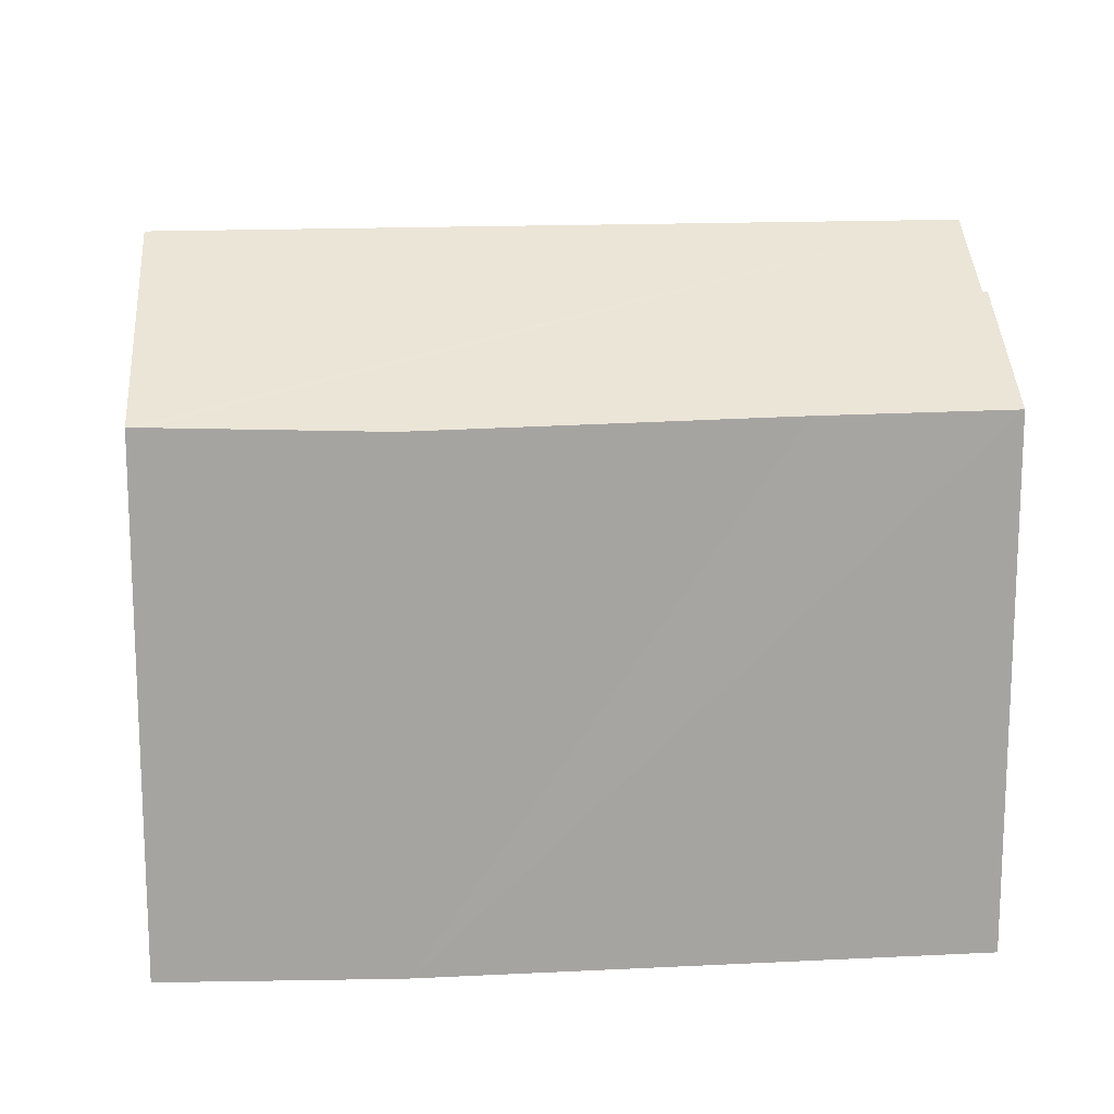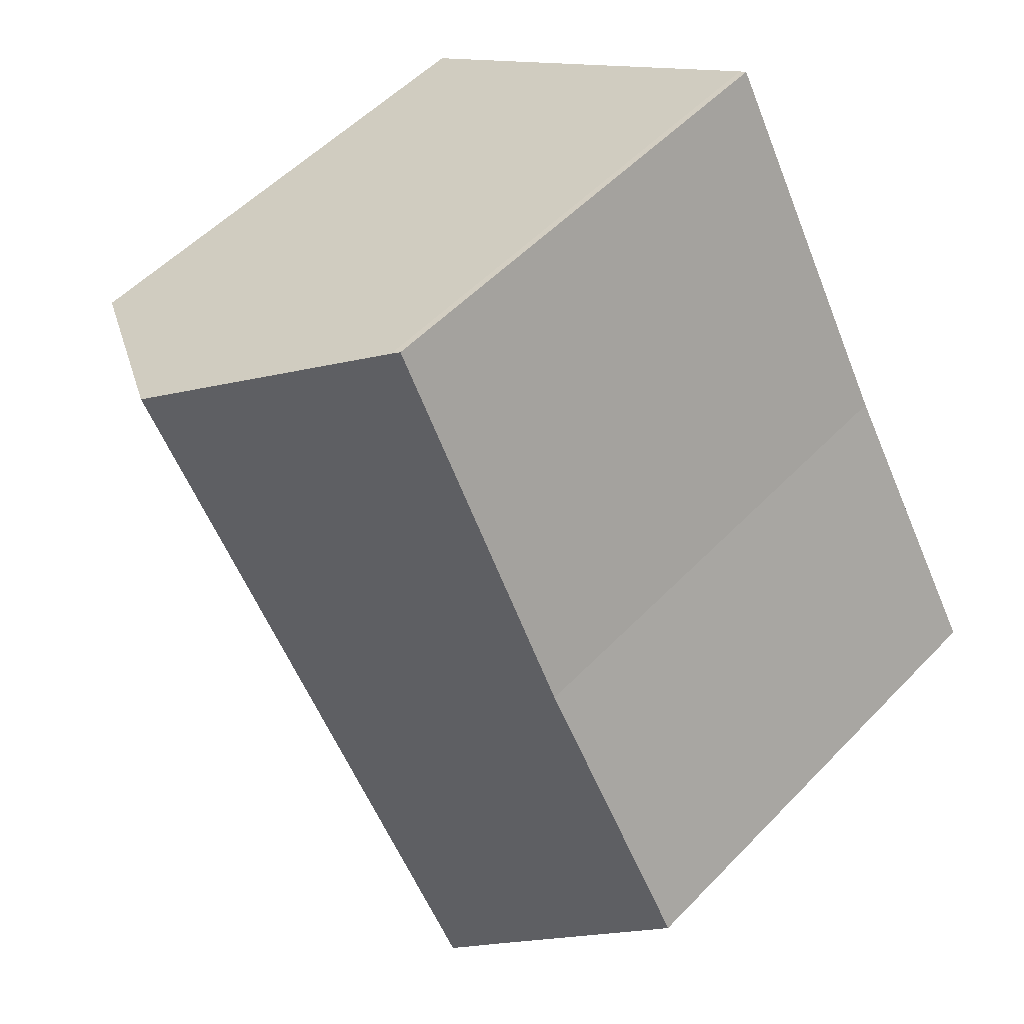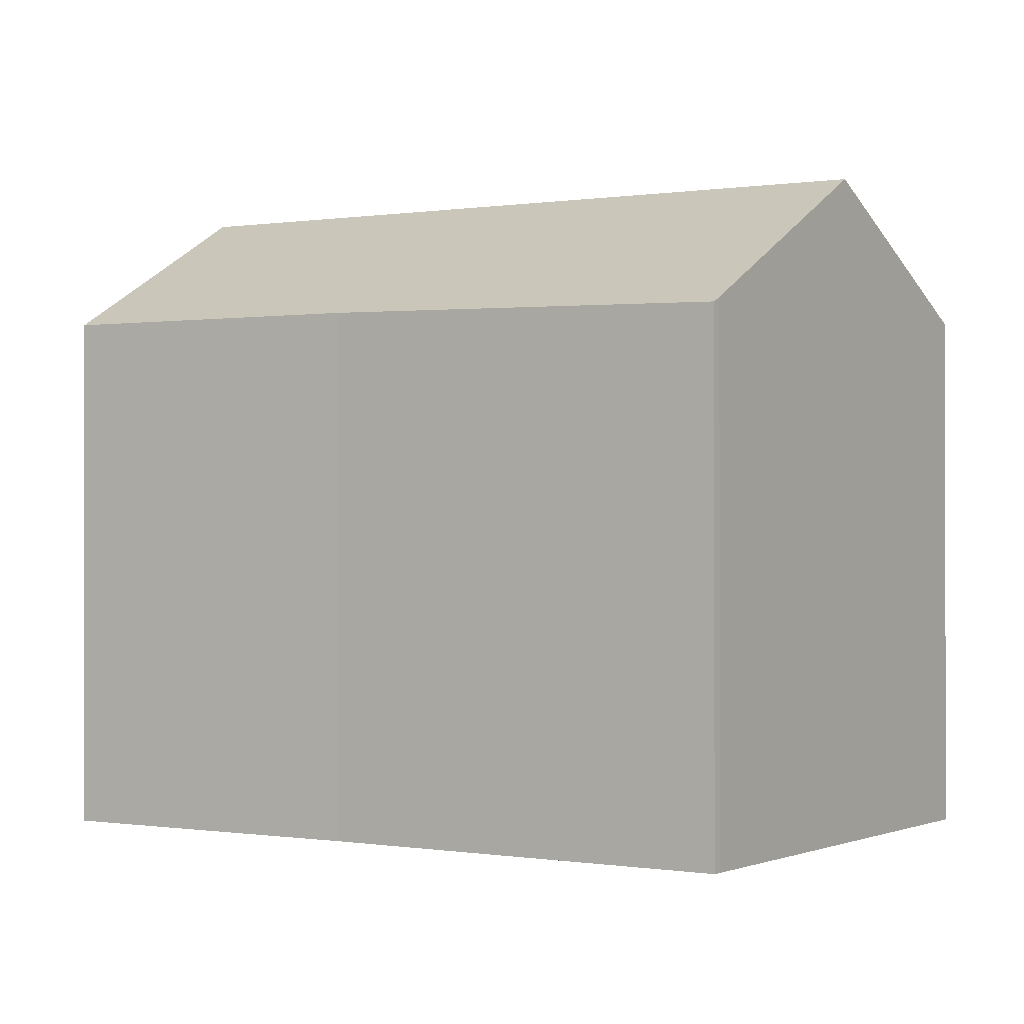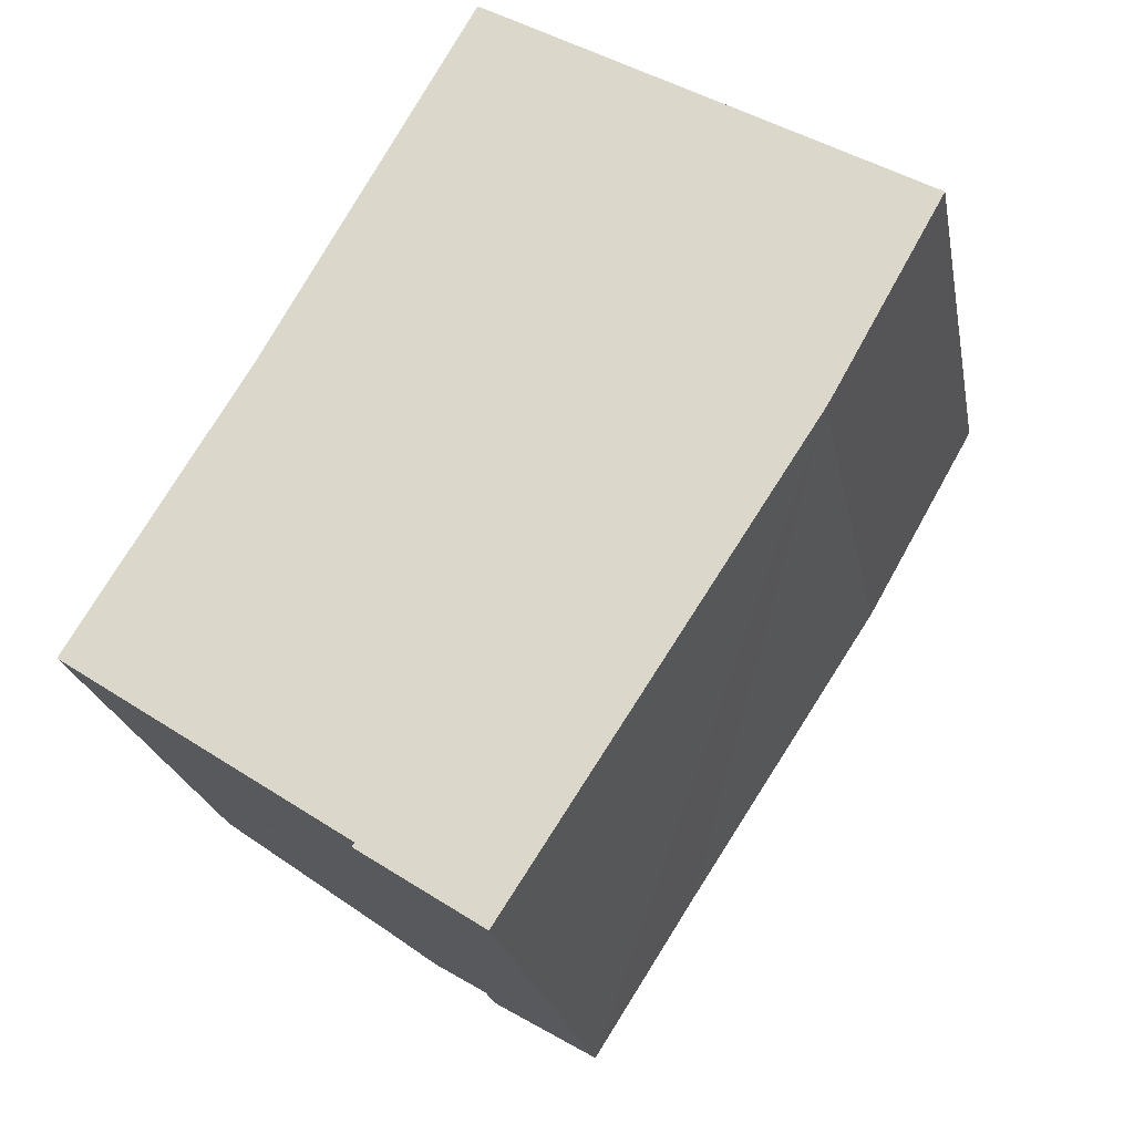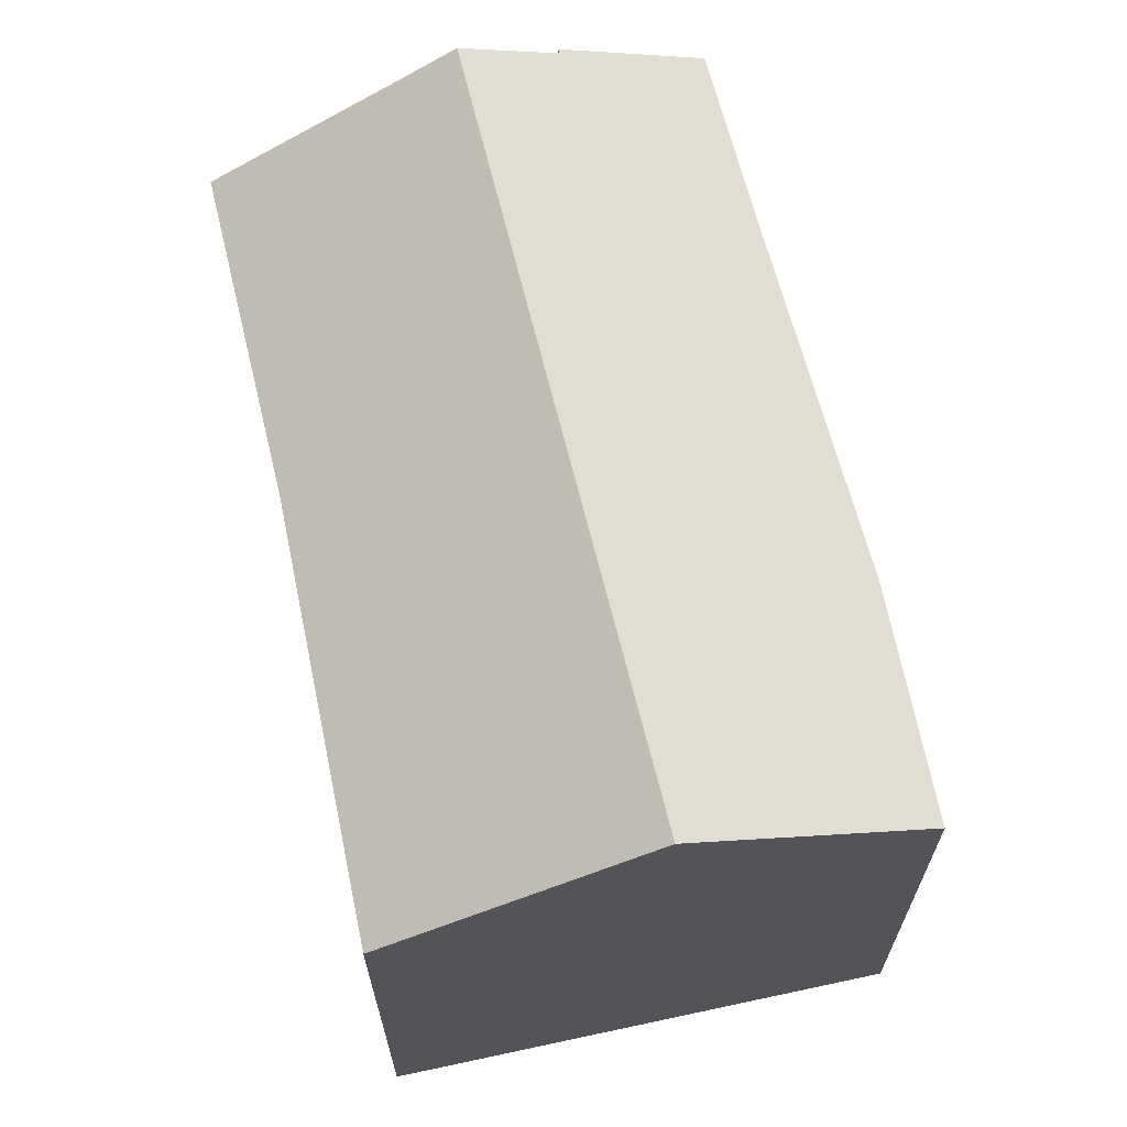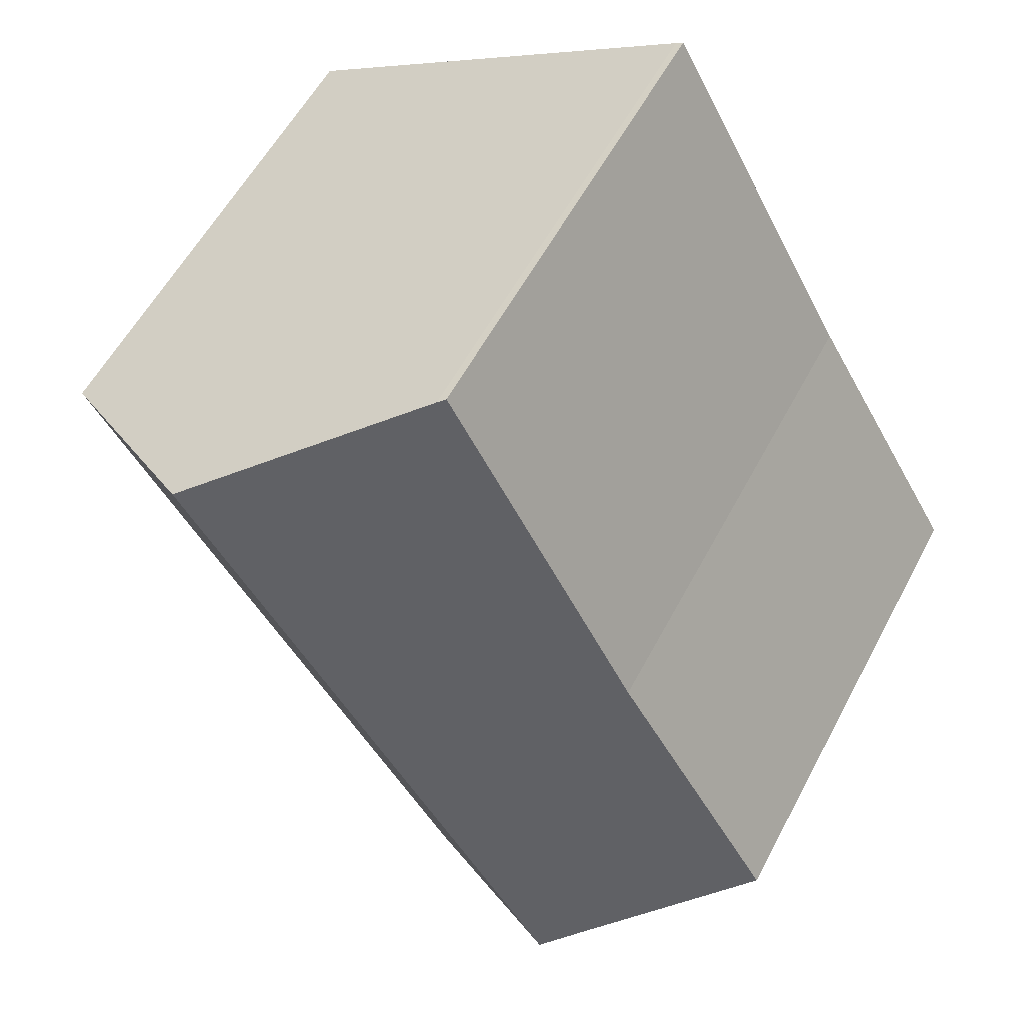
<metadata>
{"format":"obj","ext":"obj","renderer":"f3d","projection":"perspective","resolution":1024,"background":"white","views":[{"elev":16.9,"azim":117.2,"up":"+Y"},{"elev":53.4,"azim":-137.6,"up":"+Z"},{"elev":-0.3,"azim":-26.6,"up":"+Y"},{"elev":-22.3,"azim":10.4,"up":"+Z"},{"elev":68.1,"azim":17.9,"up":"+Y"},{"elev":56.7,"azim":-152.4,"up":"+Z"}]}
</metadata>
<code>
v  11.51 15.28 19.14
v  8.195 15.28 13.83
v  11.27 15.14 19.27
v  5.1 15.42 8.351
v  0.232 15.61 -0.158
v  0 15.46 9.469e-16
v  12.6 15.94 18.52
v  4.656 18.4 -3.061
v  18.06 19.27 15.35
v  6.024 19.27 -3.976
v  24.24 15.5 11.77
v  23.97 15.49 11.28
v  20.96 15.33 5.883
v  20.81 15.33 5.633
v  20.42 15.34 5.042
v  14.97 15.46 -3.265
v  12.03 15.5 -7.847
v  8.393 17.76 -5.561
v  8.321 17.76 -5.679
v  8.65 17.56 -5.894
v  11.91 15.5 -8.023
v  0 0 0
v  5.1 -5.114e-16 8.351
v  11.27 -1.18e-15 19.27
v  8.195 -8.468e-16 13.83
v  8.393 3.405e-16 -5.561
v  8.321 3.477e-16 -5.679
v  11.51 -1.172e-15 19.14
v  12.6 -1.134e-15 18.52
v  24.24 -7.208e-16 11.77
v  18.06 -9.399e-16 15.35
v  20.96 -3.602e-16 5.883
v  23.97 -6.905e-16 11.28
v  20.81 -3.449e-16 5.633
v  11.91 4.913e-16 -8.023
v  20.42 -3.087e-16 5.042
v  12.03 4.805e-16 -7.847
v  14.97 1.999e-16 -3.265
v  8.65 3.609e-16 -5.894
v  0.232 9.675e-18 -0.158
v  6.024 2.435e-16 -3.976
v  4.656 1.874e-16 -3.061
g defaultobject
f 1 2 3
f 2 1 4
f 4 5 6
f 5 4 1
f 5 1 7
f 5 7 8
f 8 7 9
f 8 9 10
f 11 10 9
f 10 11 12
f 10 12 13
f 10 13 14
f 10 14 15
f 10 15 16
f 10 16 17
f 10 17 18
f 18 17 19
f 19 17 20
f 20 17 21
f 22 4 6
f 4 22 23
f 23 2 4
f 2 23 3
f 3 23 24
f 24 23 25
f 19 26 18
f 26 19 27
f 3 28 1
f 28 3 24
f 7 11 9
f 11 7 1
f 11 1 28
f 11 28 29
f 11 29 30
f 30 29 31
f 30 12 11
f 12 30 13
f 13 30 32
f 32 30 33
f 32 14 13
f 14 32 34
f 34 15 14
f 15 34 16
f 16 34 17
f 17 34 21
f 21 34 35
f 35 34 36
f 35 36 37
f 37 36 38
f 20 27 19
f 27 20 21
f 27 21 35
f 27 35 39
f 18 8 10
f 8 18 26
f 8 26 5
f 5 26 6
f 6 26 40
f 6 40 22
f 40 26 41
f 40 41 42
f 37 39 35
f 39 37 38
f 39 38 27
f 27 38 26
f 26 38 41
f 41 38 42
f 42 38 40
f 40 38 22
f 22 38 23
f 23 38 36
f 23 36 25
f 25 36 34
f 25 34 32
f 25 32 33
f 25 33 24
f 24 33 30
f 24 30 31
f 24 31 29
f 24 29 28

</code>
